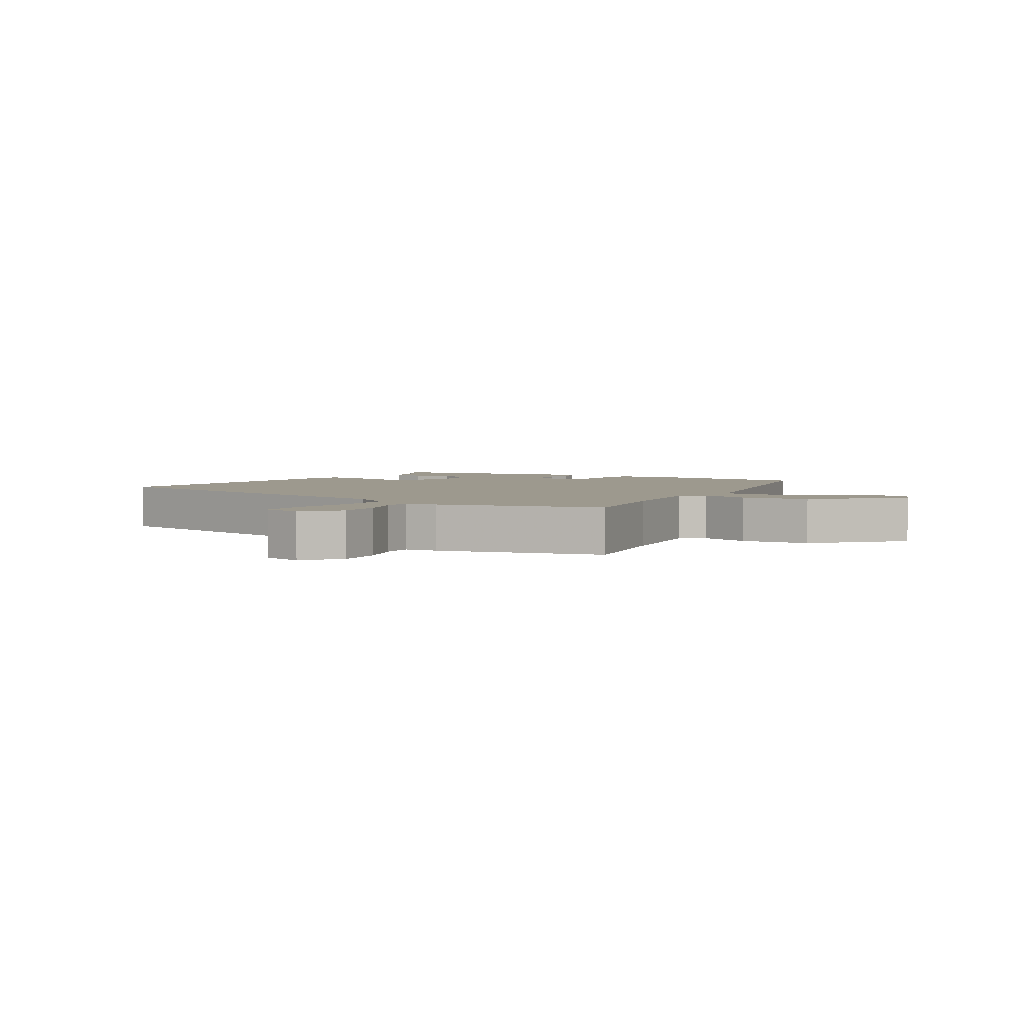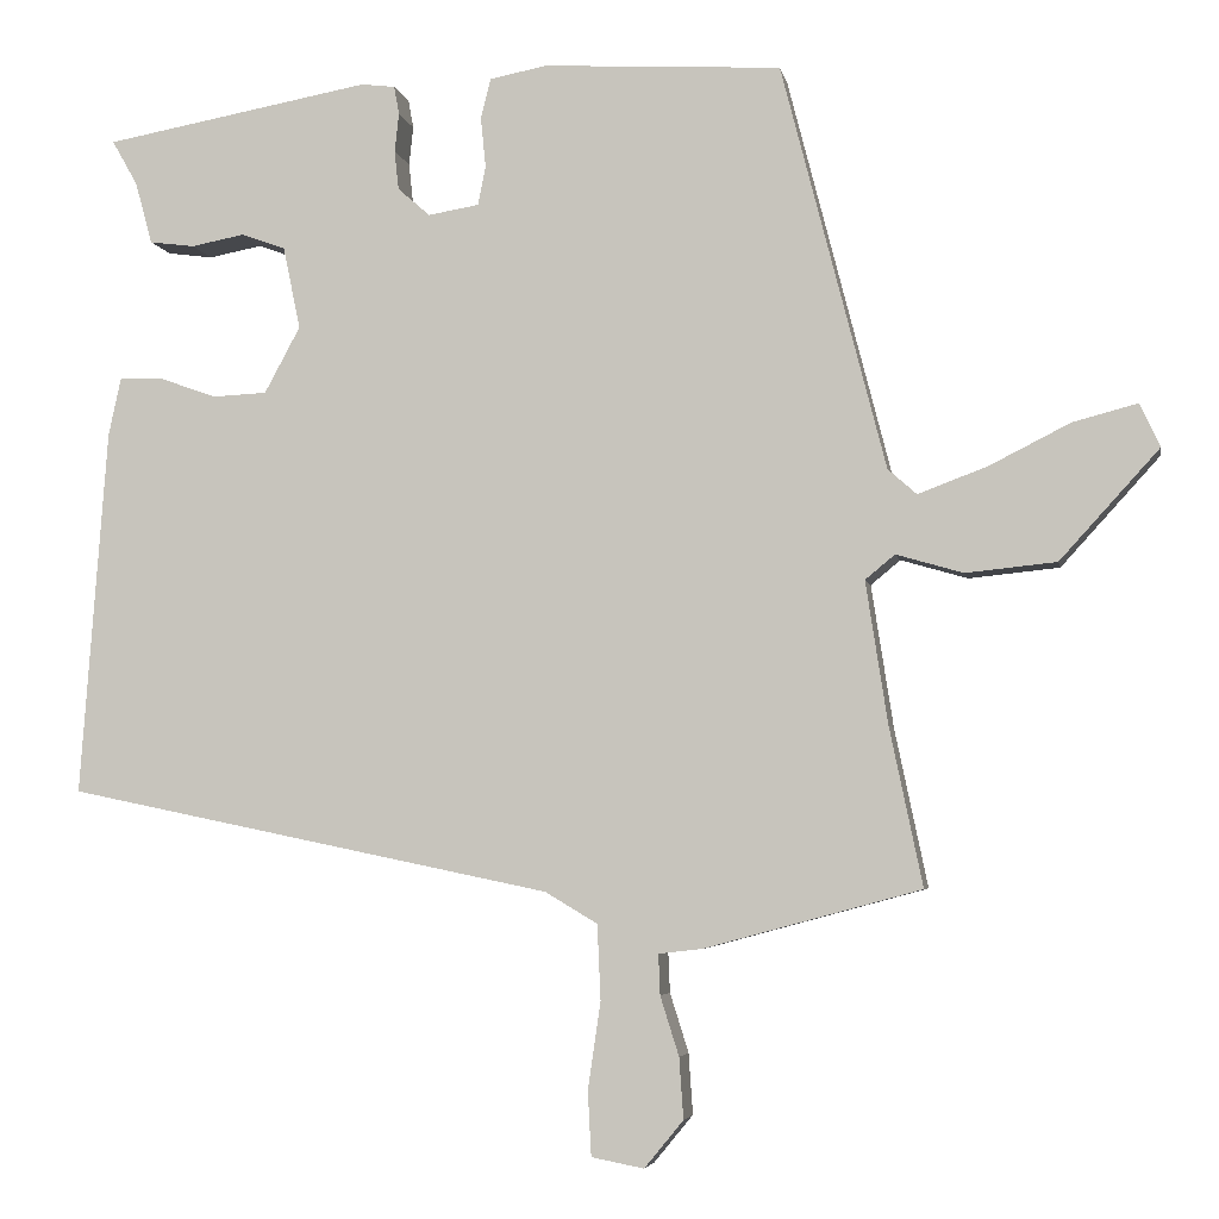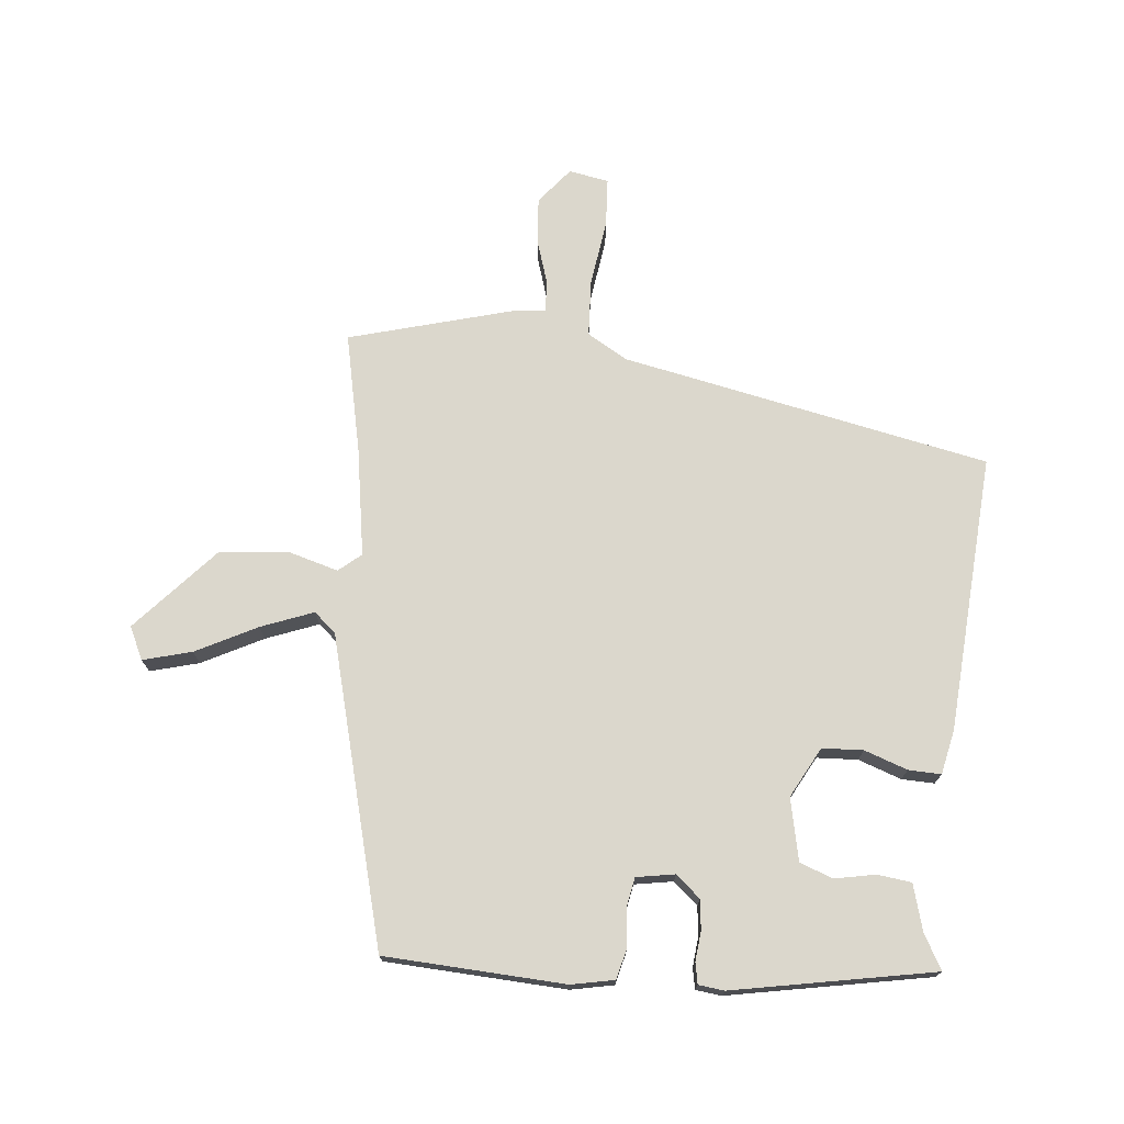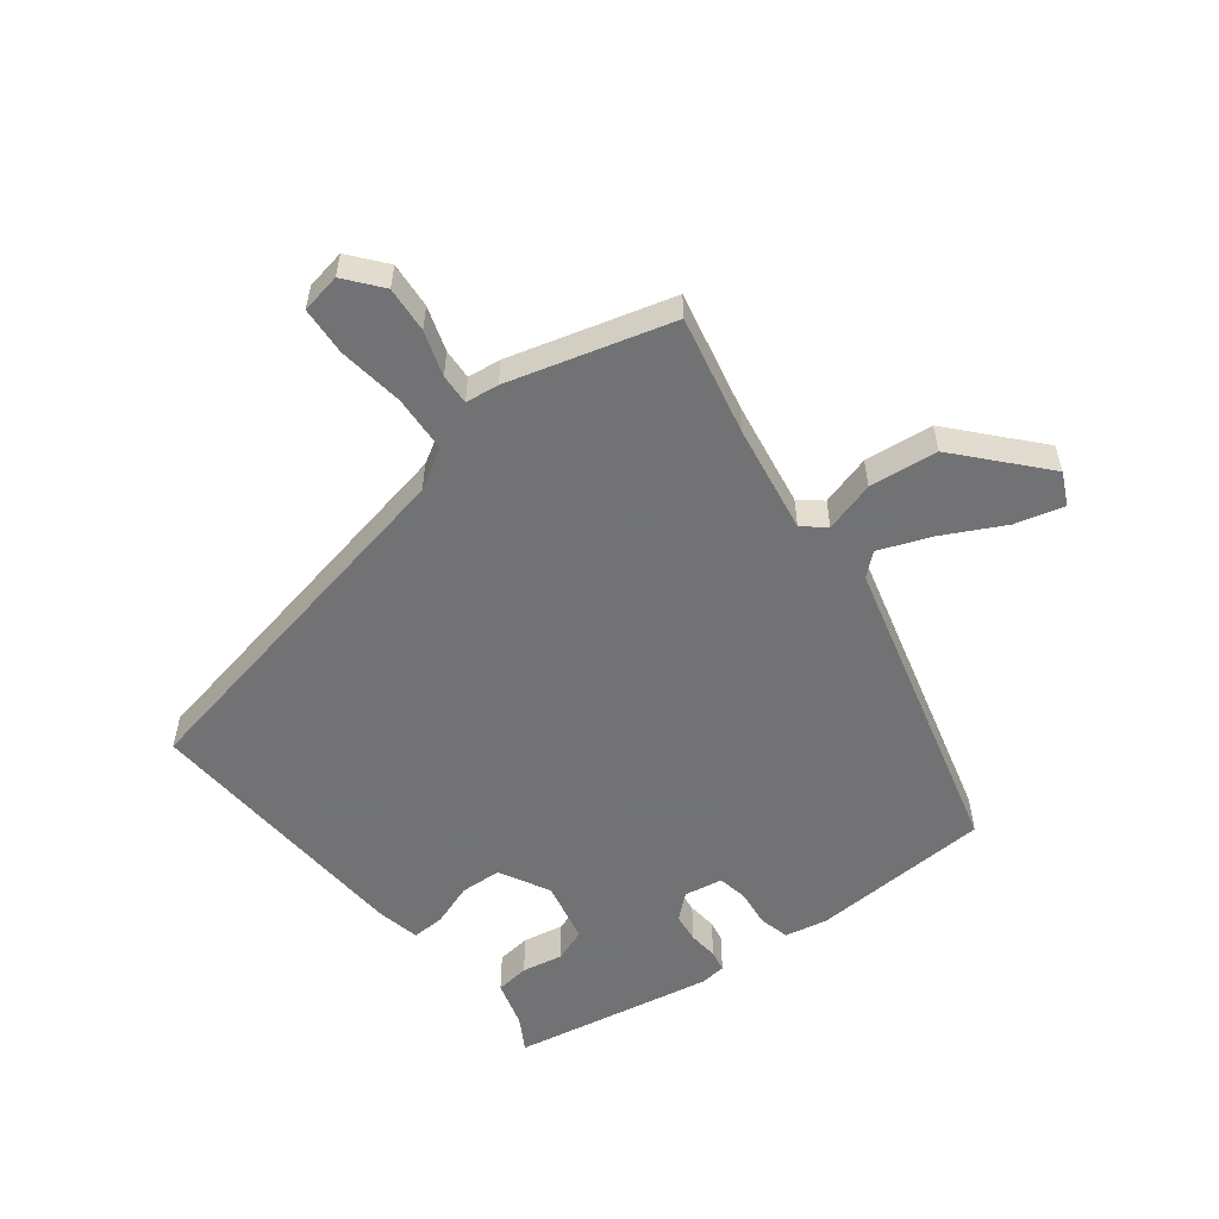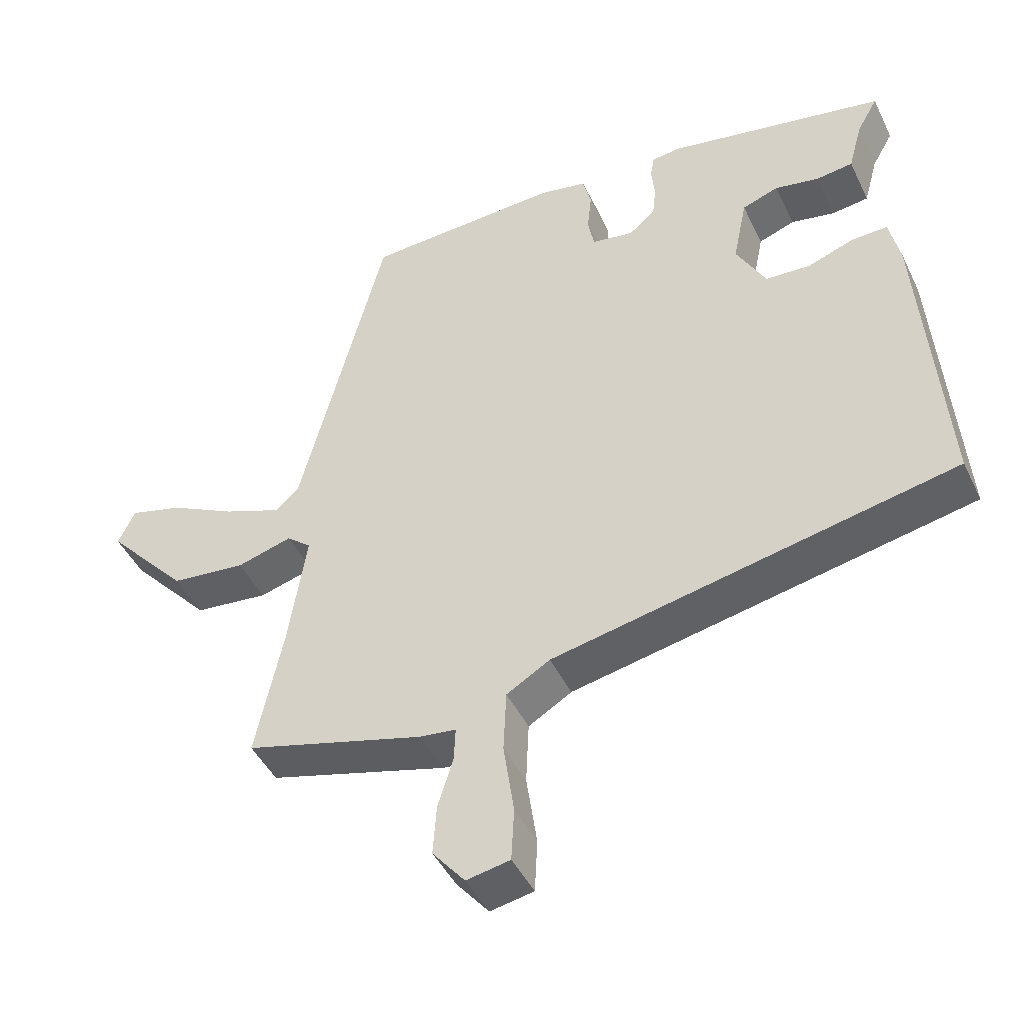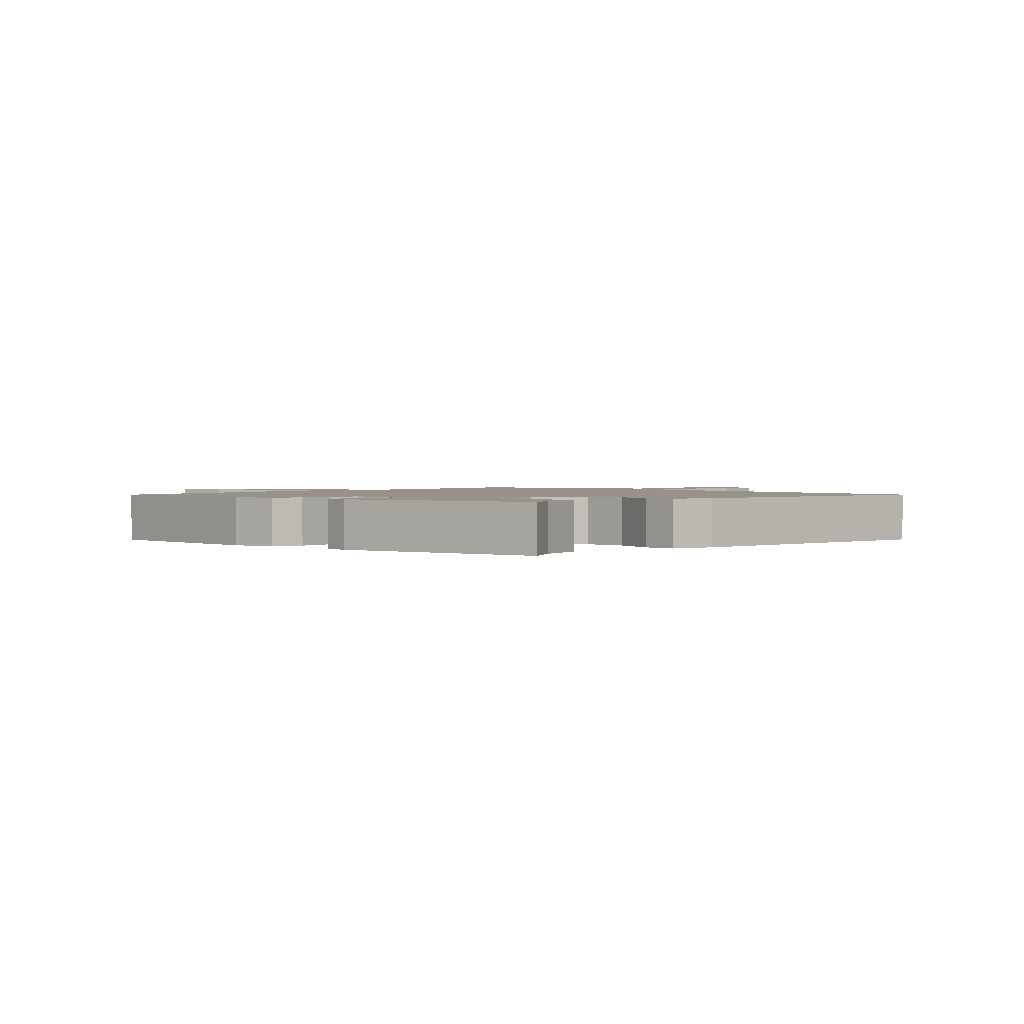
<metadata>
{"format":"obj","ext":"obj","renderer":"f3d","projection":"perspective","resolution":1024,"background":"white","views":[{"elev":3.4,"azim":-147.6,"up":"+Y"},{"elev":-4.6,"azim":-169.5,"up":"+Z"},{"elev":73.3,"azim":5.3,"up":"+Y"},{"elev":-55.6,"azim":-142.8,"up":"+Y"},{"elev":-45.0,"azim":24.6,"up":"+Z"},{"elev":1.5,"azim":44.3,"up":"+Y"}]}
</metadata>
<code>
v -0.337 0.07 0.485
v -0.056 0.07 0.501
v 0.011 0.07 0.488
v 0.023 0.07 0.441
v 0.017 0.07 0.382
v 0.026 0.07 0.336
v 0.086 0.07 0.326
v 0.124 0.07 0.359
v 0.129 0.07 0.405
v 0.124 0.07 0.451
v 0.13 0.07 0.484
v 0.17 0.07 0.489
v 0.484 0.07 0.432
v 0.454 0.07 0.379
v 0.434 0.07 0.306
v 0.381 0.07 0.299
v 0.318 0.07 0.311
v 0.266 0.07 0.292
v 0.246 0.07 0.195
v 0.288 0.07 0.117
v 0.352 0.07 0.114
v 0.419 0.07 0.138
v 0.47 0.07 0.14
v 0.485 0.07 0.071
v 0.517 0.07 -0.361
v -0.057 0.07 -0.48
v -0.119 0.07 -0.517
v -0.123 0.07 -0.606
v -0.108 0.07 -0.709
v -0.112 0.07 -0.785
v -0.174 0.07 -0.797
v -0.22 0.07 -0.741
v -0.215 0.07 -0.669
v -0.193 0.07 -0.599
v -0.191 0.07 -0.551
v -0.243 0.07 -0.545
v -0.498 0.07 -0.476
v -0.459 0.07 -0.289
v -0.433 0.07 -0.121
v -0.468 0.07 -0.092
v -0.547 0.07 -0.115
v -0.654 0.07 -0.104
v -0.771 0.07 0.025
v -0.747 0.07 0.076
v -0.671 0.07 0.056
v -0.576 0.07 0.008
v -0.494 0.07 -0.023
v -0.46 0.07 0.007
v -0.337 0 0.485
v -0.056 0 0.501
v 0.011 0 0.488
v 0.023 0 0.441
v 0.017 0 0.382
v 0.026 0 0.336
v 0.086 0 0.326
v 0.124 0 0.359
v 0.129 0 0.405
v 0.124 0 0.451
v 0.13 0 0.484
v 0.17 0 0.489
v 0.484 0 0.432
v 0.454 0 0.379
v 0.434 0 0.306
v 0.381 0 0.299
v 0.318 0 0.311
v 0.266 0 0.292
v 0.246 0 0.195
v 0.288 0 0.117
v 0.352 0 0.114
v 0.419 0 0.138
v 0.47 0 0.14
v 0.485 0 0.071
v 0.517 0 -0.361
v -0.057 0 -0.48
v -0.119 0 -0.517
v -0.123 0 -0.606
v -0.108 0 -0.709
v -0.112 0 -0.785
v -0.174 0 -0.797
v -0.22 0 -0.741
v -0.215 0 -0.669
v -0.193 0 -0.599
v -0.191 0 -0.551
v -0.243 0 -0.545
v -0.498 0 -0.476
v -0.459 0 -0.289
v -0.433 0 -0.121
v -0.468 0 -0.092
v -0.547 0 -0.115
v -0.654 0 -0.104
v -0.771 0 0.025
v -0.747 0 0.076
v -0.671 0 0.056
v -0.576 0 0.008
v -0.494 0 -0.023
v -0.46 0 0.007
f 44 45 46
f 43 44 46
f 42 43 46
f 41 42 46
f 40 41 46
f 39 40 46 47
f 35 36 37 38
f 35 38 39
f 32 33 34
f 31 32 34
f 30 31 34
f 29 30 34
f 28 29 34
f 27 28 34 35
f 26 27 35 39
f 24 25 26
f 23 24 26
f 22 23 26
f 21 22 26
f 39 47 48
f 26 39 48
f 21 26 48
f 20 21 48
f 14 15 16 17
f 14 17 18
f 13 14 18
f 12 13 18
f 11 12 18
f 10 11 18
f 9 10 18
f 8 9 18 19
f 3 4 5
f 2 3 5
f 1 2 5
f 48 1 5
f 48 5 6
f 20 48 6 7
f 7 8 19 20
f 94 93 92
f 94 92 91
f 94 91 90
f 94 90 89
f 94 89 88
f 95 94 88 87
f 86 85 84 83
f 87 86 83
f 82 81 80
f 82 80 79
f 82 79 78
f 82 78 77
f 82 77 76
f 83 82 76 75
f 87 83 75 74
f 74 73 72
f 74 72 71
f 74 71 70
f 74 70 69
f 96 95 87
f 96 87 74
f 96 74 69
f 96 69 68
f 65 64 63 62
f 66 65 62
f 66 62 61
f 66 61 60
f 66 60 59
f 66 59 58
f 66 58 57
f 67 66 57 56
f 53 52 51
f 53 51 50
f 53 50 49
f 53 49 96
f 54 53 96
f 55 54 96 68
f 68 67 56 55
f 1 49 50 2
f 2 50 51 3
f 3 51 52 4
f 4 52 53 5
f 5 53 54 6
f 6 54 55 7
f 7 55 56 8
f 8 56 57 9
f 9 57 58 10
f 10 58 59 11
f 11 59 60 12
f 12 60 61 13
f 13 61 62 14
f 14 62 63 15
f 15 63 64 16
f 16 64 65 17
f 17 65 66 18
f 18 66 67 19
f 19 67 68 20
f 20 68 69 21
f 21 69 70 22
f 22 70 71 23
f 23 71 72 24
f 24 72 73 25
f 25 73 74 26
f 26 74 75 27
f 27 75 76 28
f 28 76 77 29
f 29 77 78 30
f 30 78 79 31
f 31 79 80 32
f 32 80 81 33
f 33 81 82 34
f 34 82 83 35
f 35 83 84 36
f 36 84 85 37
f 37 85 86 38
f 38 86 87 39
f 39 87 88 40
f 40 88 89 41
f 41 89 90 42
f 42 90 91 43
f 43 91 92 44
f 44 92 93 45
f 45 93 94 46
f 46 94 95 47
f 47 95 96 48
f 48 96 49 1

</code>
